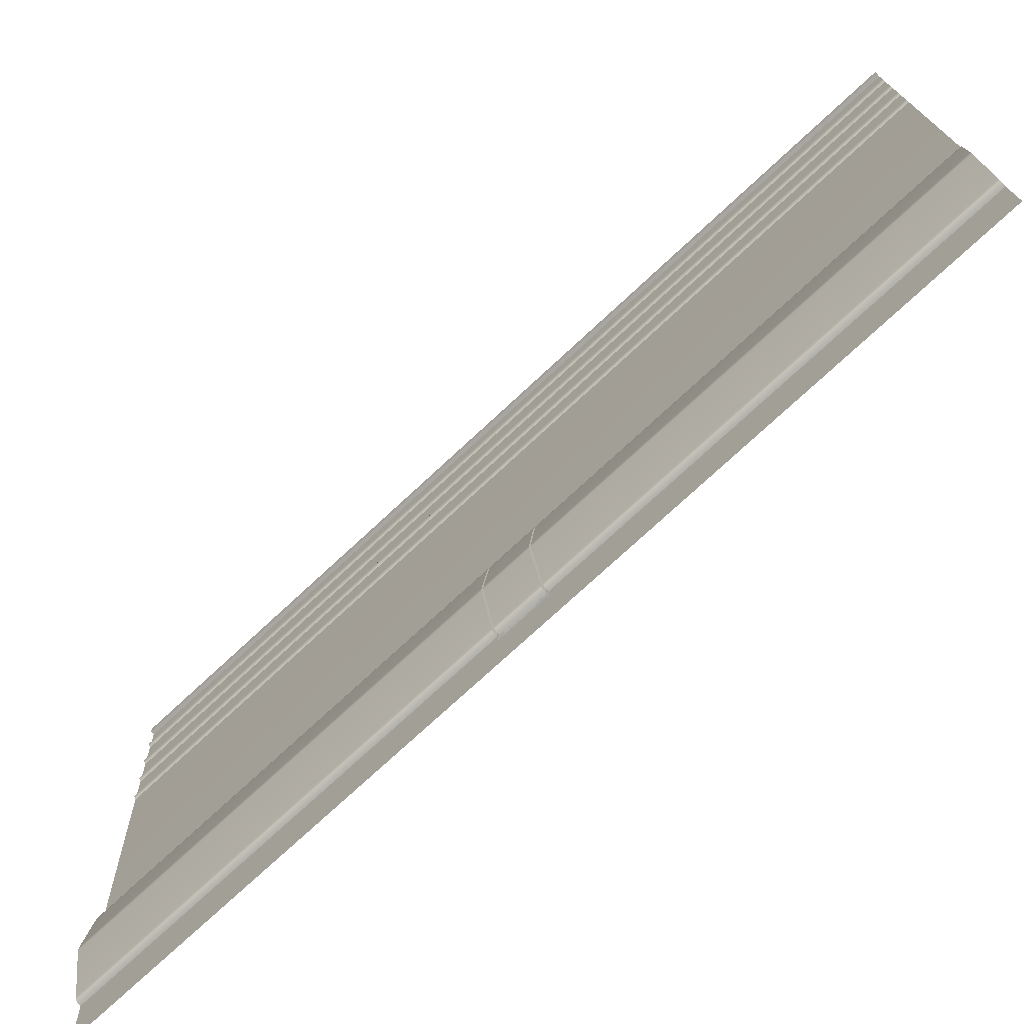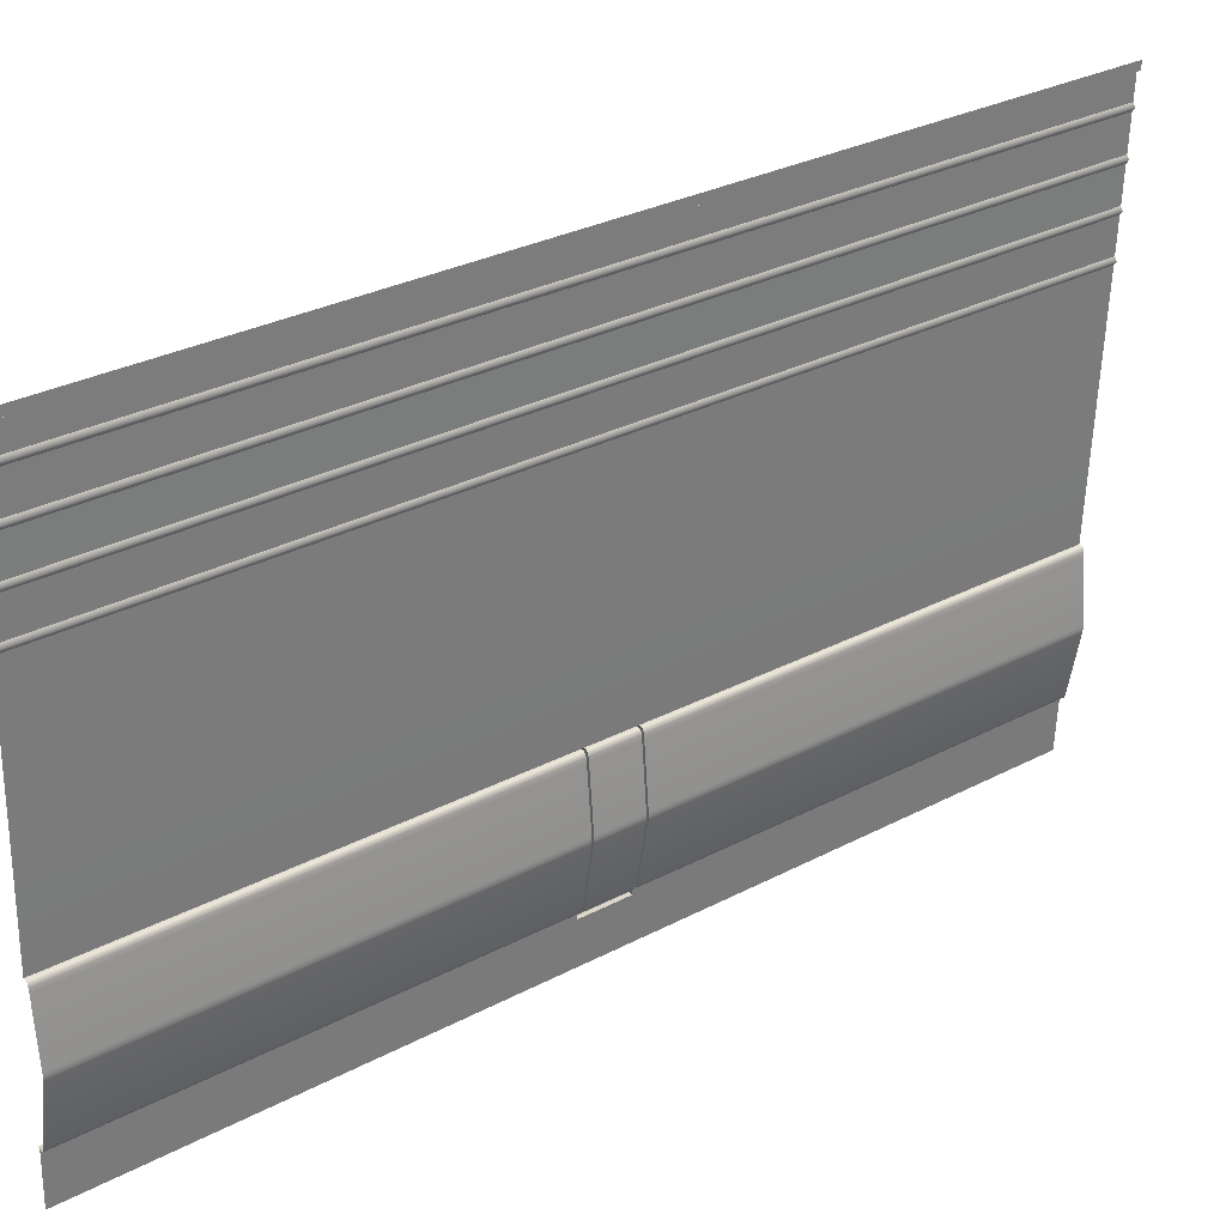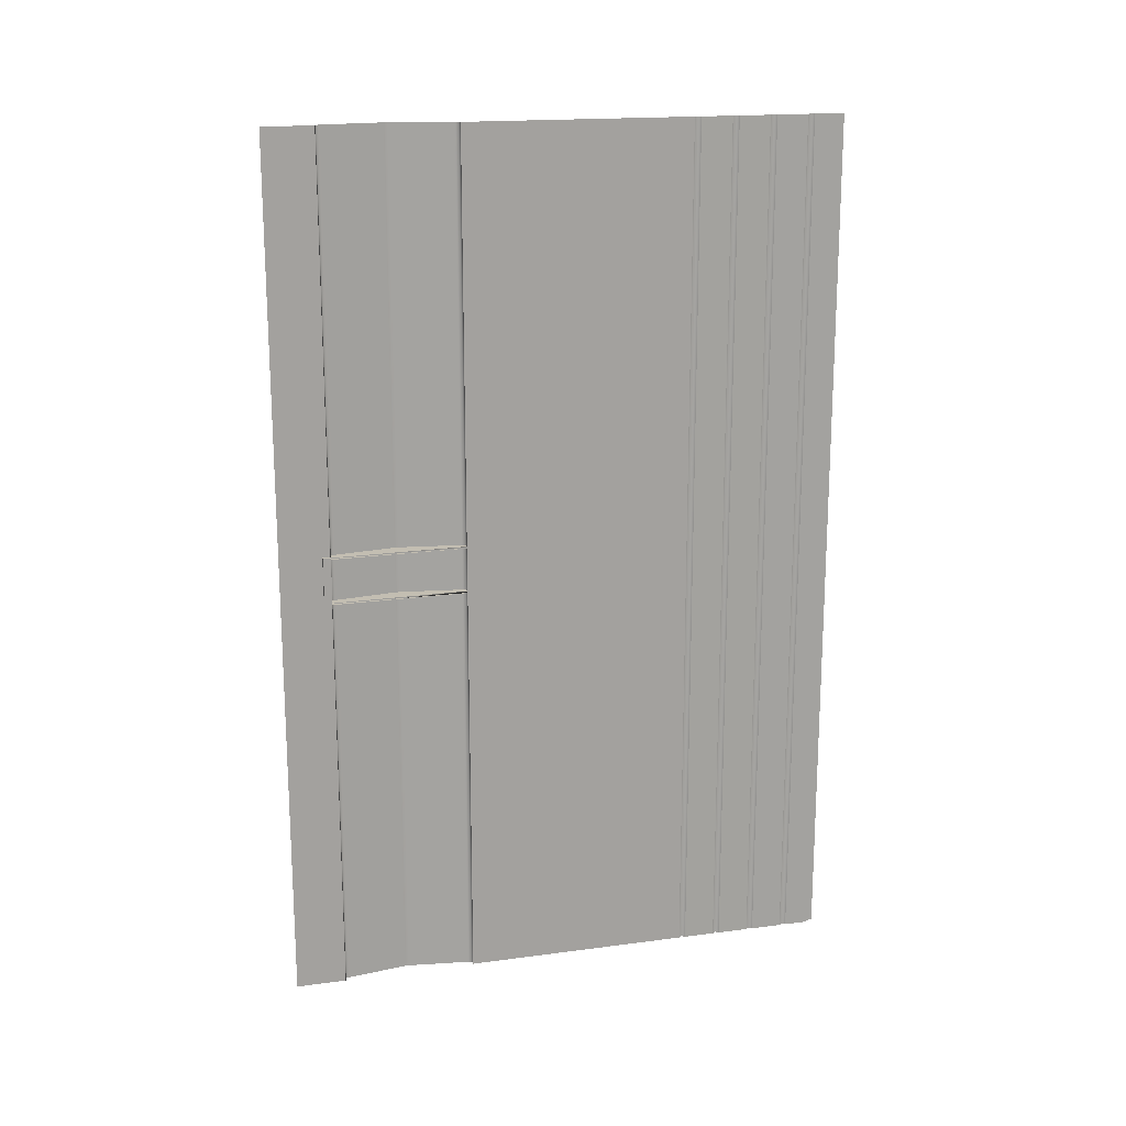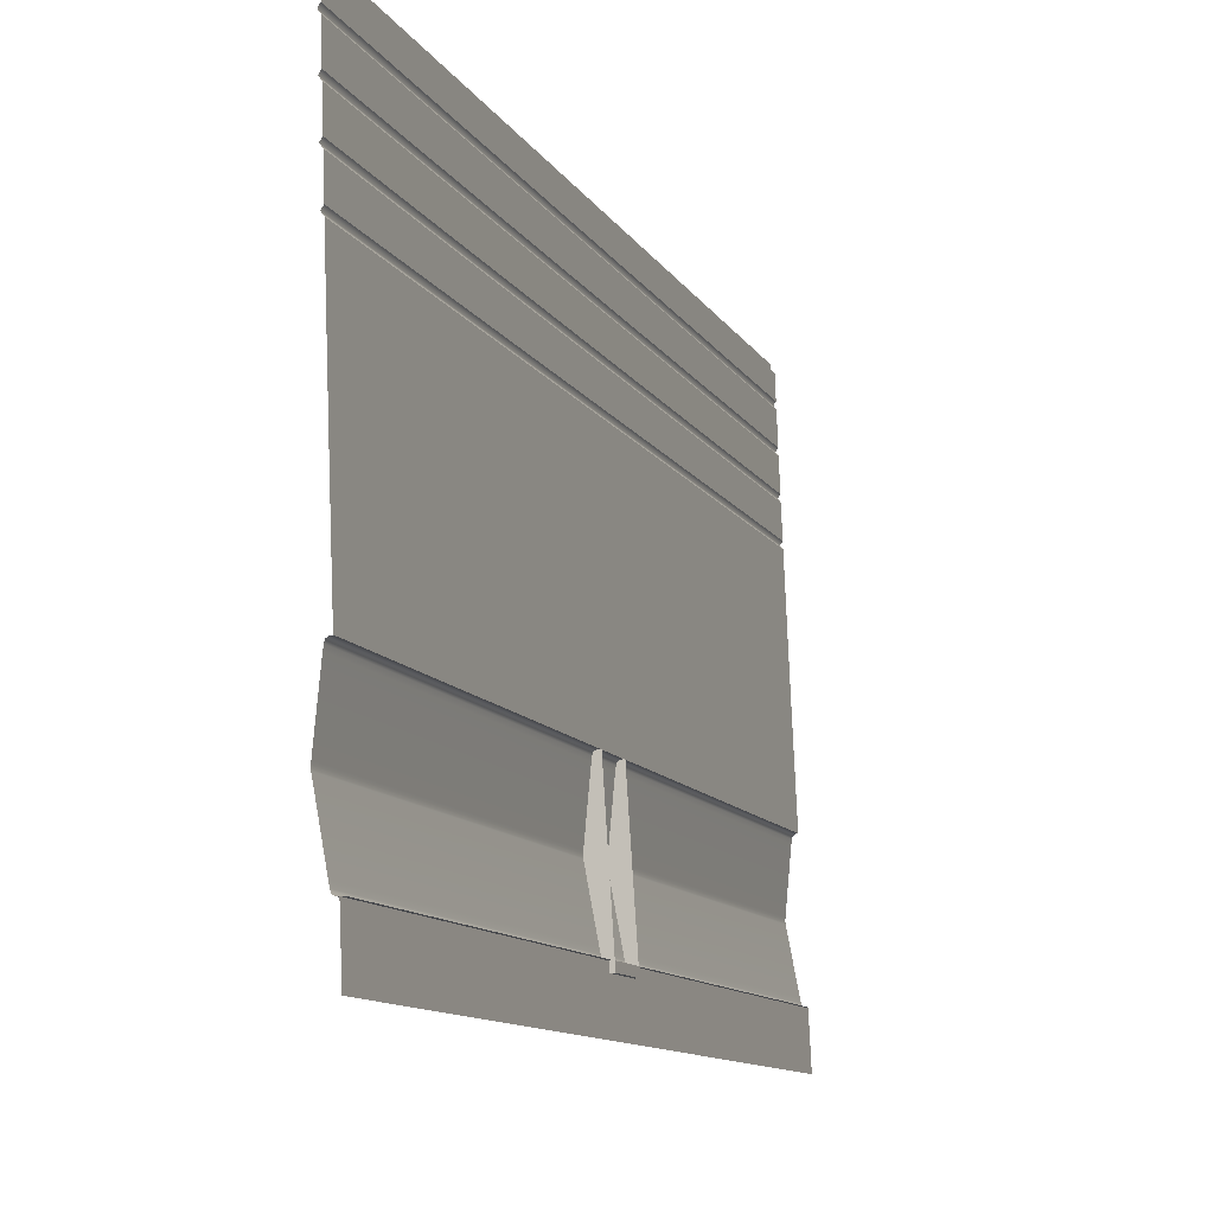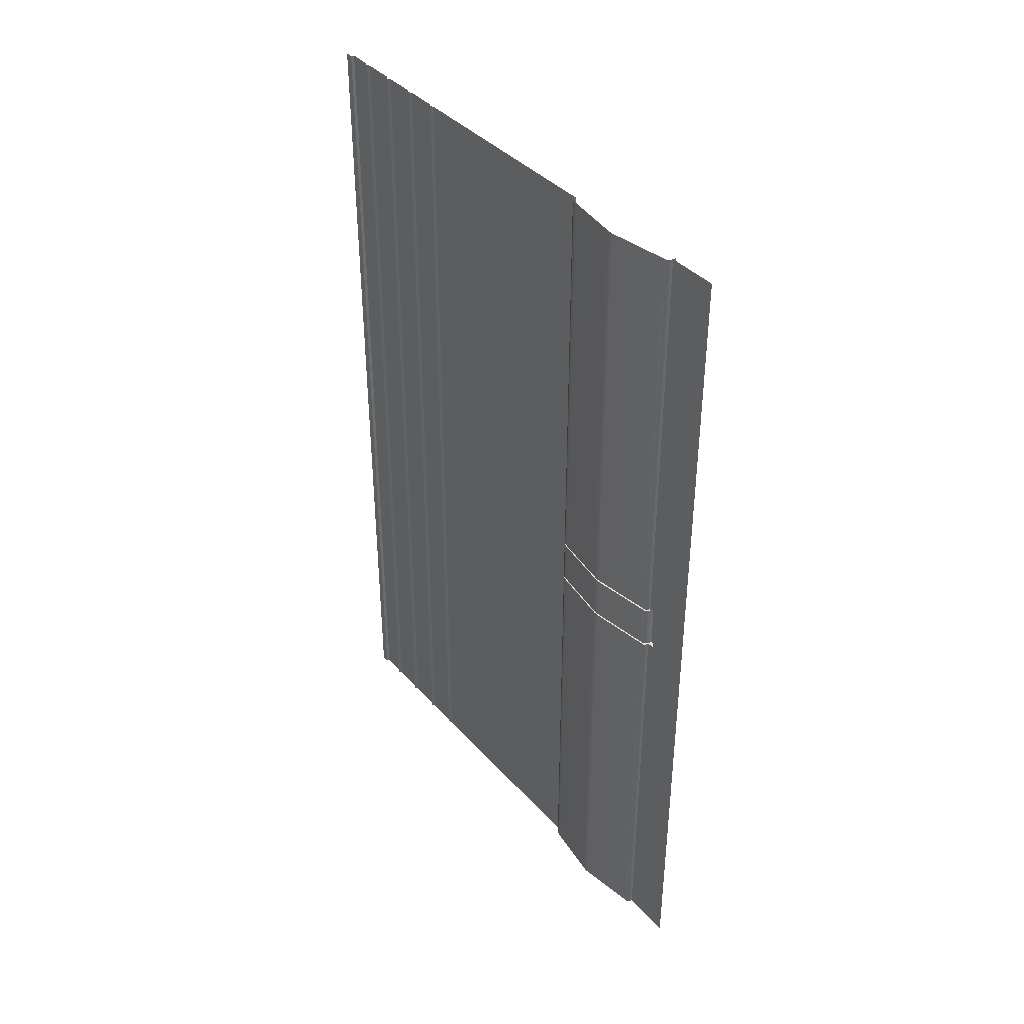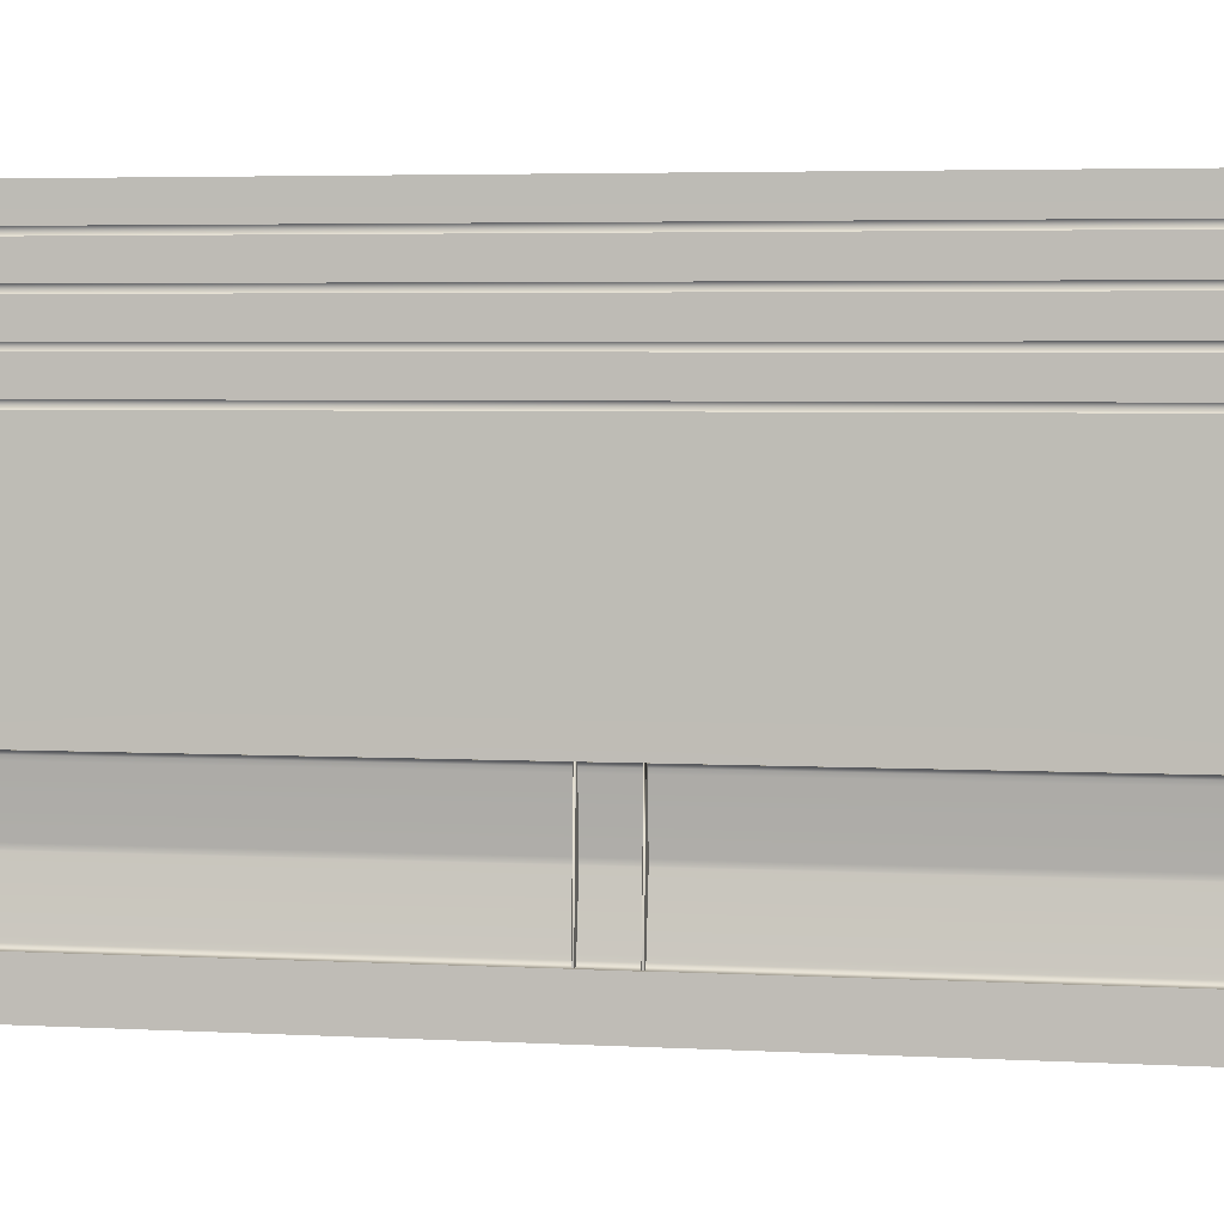
<metadata>
{"format":"obj","ext":"obj","renderer":"f3d","projection":"perspective","resolution":1024,"background":"white","views":[{"elev":-74.1,"azim":-47.0,"up":"+Y"},{"elev":30.5,"azim":-127.2,"up":"+Y"},{"elev":17.4,"azim":77.6,"up":"+Z"},{"elev":-11.4,"azim":19.5,"up":"+Y"},{"elev":39.1,"azim":-34.5,"up":"+Z"},{"elev":4.9,"azim":98.8,"up":"+Y"}]}
</metadata>
<code>
o door_l_comp_2_wing_lr_ok.003
v 2.386 -42.59 2.054
v 0.6041 -8.931 35.89
v 0.6041 -8.931 -35.9
v 0.6259 -9.496 35.89
v 0.3762 -2.6 -35.9
v 0.4871 -5.765 35.89
v 0.7271 -12.1 35.89
v 2.074 -43.24 -1.917
v 0.9986 -18.84 35.89
v 1.185 -23.32 -35.9
v 1.385 -28.01 35.89
v 0.7495 -12.66 -35.9
v 0.01982 -0.6459 35.89
v -0.001344 -0.000259 35.89
v 1.522 -41.94 -1.917
v 0.6083 -36.9 -1.917
v 0.6083 -37.14 -35.9
v 1.583 -42.26 -1.917
v 1.101 -31.78 -1.917
v 1.581 -31.44 -1.917
v 1.581 -31.44 -35.9
v 1.364 -31.44 -35.9
v 1.845 -42.59 -1.917
v 2.322 -42.59 -1.917
v 2.322 -42.59 -35.9
v 1.164 -31.55 35.89
v 1.364 -31.44 2.054
v 1.164 -31.55 2.054
v 1.583 -42.26 2.054
v 0.6083 -36.9 2.054
v 0.6083 -37.14 2.054
v 1.522 -41.94 2.054
v 0.6194 -36.78 2.054
v 1.055 -32.12 2.054
v 1.845 -42.59 2.054
v 2.322 -42.59 35.89
v 2.322 -42.59 2.054
v 2.044 -42.59 35.89
v 2.044 -42.59 2.054
v 0.6218 -37.25 2.054
v 1.101 -31.78 35.89
v 1.581 -31.44 35.89
v 1.581 -31.44 2.054
v 0.6218 -37.25 1.897
v 2.322 -42.59 1.897
v 0.6194 -36.78 1.897
v 2.236 -46.74 2.054
v 2.236 -46.74 -1.917
v 2.236 -46.74 35.89
v 0.6083 -37.14 1.897
v 0.6083 -36.9 -1.76
v 0.6083 -37.14 -1.76
v 1.583 -42.26 -1.76
v 0.6194 -36.78 -1.76
v 1.646 -42.48 1.897
v 1.646 -42.48 -1.76
v 1.845 -42.59 -1.76
v 2.322 -42.59 -1.76
v 1.101 -31.78 1.897
v 1.101 -31.78 -1.76
v 1.581 -31.44 1.897
v 1.581 -31.44 -1.76
v 1.364 -31.44 -1.76
v 1.164 -31.55 -1.76
v 1.561 -31.55 1.897
v 1.588 -31.55 1.897
v 1.845 -42.59 1.897
v 1.583 -42.26 1.897
v 1.522 -41.94 1.897
v 1.364 -31.44 1.897
v 1.278 -31.55 1.897
v 1.425 -31.55 1.897
v 1.164 -31.55 1.897
v 1.495 -31.55 1.897
v 1.055 -32.12 1.897
v 0.6083 -36.9 1.897
v 0.6218 -37.25 -1.76
v 1.522 -41.94 -1.76
v 1.561 -31.55 -1.76
v 1.588 -31.55 -1.76
v 1.278 -31.55 -1.76
v 1.425 -31.55 -1.76
v 1.495 -31.55 -1.76
v 1.055 -32.12 -1.76
v 0.6083 -37.14 -1.917
v 0.6218 -37.25 -1.917
v 0.6194 -36.78 -1.917
v 1.055 -32.12 -1.917
v 1.364 -31.44 -1.917
v 1.164 -31.55 -1.917
v 1.646 -42.48 -1.917
v 1.101 -31.78 2.054
v 1.646 -42.48 2.054
v 1.537 -31.44 -1.917
v 1.537 -31.44 -1.76
v 1.537 -31.44 1.897
v 1.537 -31.44 2.054
v 2.044 -42.59 -1.917
v 2.044 -42.59 -1.76
v 2.044 -42.59 1.897
v 2.386 -42.59 -1.917
v 2.416 -43.24 2.054
v 2.416 -43.24 -1.917
v 2.074 -43.24 2.054
v 0.6218 -37.25 35.89
v 0.6194 -36.78 35.89
v 1.364 -31.44 35.89
v 1.583 -42.26 35.89
v 1.845 -42.59 35.89
v 1.646 -42.48 35.89
v 1.522 -41.94 35.89
v 0.6083 -37.14 35.89
v 0.6083 -36.9 35.89
v 1.055 -32.12 35.89
v 0.6194 -36.78 -35.9
v 1.522 -41.94 -35.9
v 1.646 -42.48 -35.9
v 1.583 -42.26 -35.9
v 1.845 -42.59 -35.9
v 1.101 -31.78 -35.9
v 1.164 -31.55 -35.9
v 1.055 -32.12 -35.9
v 0.6083 -36.9 -35.9
v 0.6218 -37.25 -35.9
v 0.7495 -12.66 35.89
v 0.542 -12.38 35.89
v 0.4186 -9.214 35.89
v 0.3009 -6.049 35.89
v 0.5073 -6.331 35.89
v 0.3958 -3.165 35.89
v 0.1897 -2.883 35.89
v 0.542 -12.38 -35.9
v 0.7271 -12.1 -35.9
v 0.4186 -9.214 -35.9
v 0.6259 -9.496 -35.9
v 0.3009 -6.048 -35.9
v 0.4871 -5.765 -35.9
v 0.5073 -6.331 -35.9
v 0.1897 -2.883 -35.9
v 0.3958 -3.165 -35.9
v 0.3103 -0.6459 -35.9
v 1.537 -31.44 -35.9
v 2.044 -42.59 -35.9
v 0.3435 -1.659 -35.9
v 0.8332 -14.77 -35.9
v 1.385 -28.01 -35.9
v 0.9986 -18.84 -35.9
v 2.236 -46.74 -35.9
v 2.074 -43.24 -35.9
v 1.537 -31.44 35.89
v 0.3762 -2.6 35.89
v 0.3435 -1.659 35.89
v 0.8332 -14.77 35.89
v 1.185 -23.32 35.89
v 2.074 -43.24 35.89
v 0.3103 -0.6459 35.89
v 0.01982 -0.6459 -35.9
v -0.001344 -0.000217 -35.9
v 0.7495 -12.66 35.89
v 0.5073 -6.331 35.89
v 0.3958 -3.165 35.89
v 0.7271 -12.1 -35.9
v 0.6259 -9.496 -35.9
v 0.5073 -6.331 -35.9
v 0.4871 -5.765 -35.9
v 0.3958 -3.165 -35.9
v 0.3762 -2.6 35.89
v 0.6041 -8.931 -35.9
v 0.6041 -8.931 35.89
v 0.01982 -0.6459 35.89
v 1.583 -42.26 -1.917
v 1.522 -41.94 -1.917
v 1.581 -31.44 -1.917
v 2.322 -42.59 -1.917
v 1.845 -42.59 -1.917
v 1.364 -31.44 2.054
v 1.164 -31.55 2.054
v 0.6083 -36.9 2.054
v 0.6083 -37.14 2.054
v 1.522 -41.94 2.054
v 1.583 -42.26 2.054
v 0.6194 -36.78 2.054
v 1.055 -32.12 2.054
v 1.845 -42.59 2.054
v 2.322 -42.59 2.054
v 2.044 -42.59 2.054
v 2.044 -42.59 2.054
v 2.044 -42.59 2.054
v 0.6218 -37.25 2.054
v 1.581 -31.44 2.054
v 0.6083 -36.9 -1.76
v 0.6083 -37.14 -1.76
v 0.6194 -36.78 -1.76
v 1.646 -42.48 -1.76
v 1.845 -42.59 -1.76
v 2.322 -42.59 -1.76
v 1.581 -31.44 1.897
v 1.581 -31.44 -1.76
v 1.364 -31.44 -1.76
v 1.164 -31.55 -1.76
v 1.101 -31.78 -1.76
v 1.583 -42.26 -1.76
v 0.6218 -37.25 1.897
v 1.522 -41.94 1.897
v 1.845 -42.59 1.897
v 2.322 -42.59 1.897
v 1.055 -32.12 1.897
v 0.6194 -36.78 1.897
v 1.583 -42.26 1.897
v 0.6083 -36.9 1.897
v 1.522 -41.94 -1.76
v 0.6218 -37.25 -1.76
v 0.6083 -37.14 -1.917
v 0.6218 -37.25 -1.917
v 1.055 -32.12 -1.917
v 0.6194 -36.78 -1.917
v 1.364 -31.44 -1.917
v 1.164 -31.55 -1.917
v 1.364 -31.44 1.897
v 1.164 -31.55 1.897
v 2.044 -42.59 -1.917
v 2.044 -42.59 -1.917
v 2.044 -42.59 -1.917
v 2.416 -43.24 2.054
v 2.416 -43.24 2.054
v 2.416 -43.24 -1.917
v 2.416 -43.24 -1.917
v 2.074 -43.24 2.054
v 2.074 -43.24 2.054
v 0.7271 -12.1 35.89
v 0.6259 -9.496 35.89
v 0.4871 -5.765 35.89
v 0.7495 -12.66 -35.9
v 0.3762 -2.6 -35.9
v 0.3103 -0.6459 -35.9
v 0.3103 -0.6459 35.89
v 0.01982 -0.6459 -35.9
v 2.386 -42.59 -1.917
v 2.386 -42.59 -1.917
v 2.386 -42.59 2.054
v 2.386 -42.59 2.054
v 2.074 -43.24 -1.917
v 2.074 -43.24 -1.917
v 0.6083 -36.9 -1.917
v 1.101 -31.78 -1.917
v 1.646 -42.48 -1.917
v 1.646 -42.48 2.054
v 1.101 -31.78 2.054
v 0.6083 -37.14 1.897
v 1.055 -32.12 -1.76
v 1.646 -42.48 1.897
v 1.101 -31.78 1.897
f 238 240 187
f 222 238 187
f 6 130 140
f 137 6 140
f 169 129 138
f 168 169 138
f 7 4 135
f 133 7 135
f 161 131 139
f 166 161 139
f 231 127 134
f 163 231 134
f 131 151 234
f 139 131 234
f 127 2 3
f 134 127 3
f 152 236 235
f 144 152 235
f 167 152 144
f 5 167 144
f 160 128 136
f 164 160 136
f 128 232 165
f 136 128 165
f 159 126 132
f 233 159 132
f 126 230 162
f 132 126 162
f 242 223 143
f 149 242 143
f 154 9 147
f 10 154 147
f 11 154 10
f 146 11 10
f 153 125 12
f 145 153 12
f 9 153 145
f 147 9 145
f 158 237 170
f 14 158 170
f 157 141 156
f 13 157 156
f 172 214 124
f 116 172 124
f 213 244 123
f 17 213 123
f 214 213 17
f 124 214 17
f 171 172 116
f 118 171 116
f 215 245 120
f 122 215 120
f 244 216 115
f 123 244 115
f 217 173 21
f 22 217 21
f 216 215 122
f 115 216 122
f 245 218 121
f 120 245 121
f 175 246 117
f 119 175 117
f 218 217 22
f 121 218 22
f 174 175 119
f 25 174 119
f 246 171 118
f 117 246 118
f 26 107 176
f 177 26 176
f 110 108 181
f 247 110 181
f 112 113 178
f 179 112 178
f 108 111 180
f 181 108 180
f 113 106 182
f 178 113 182
f 106 114 183
f 182 106 183
f 109 110 247
f 184 109 247
f 36 109 184
f 185 36 184
f 155 38 186
f 229 155 186
f 111 105 189
f 180 111 189
f 105 112 179
f 189 105 179
f 114 41 248
f 183 114 248
f 107 42 190
f 176 107 190
f 41 26 177
f 248 41 177
f 203 206 208
f 47 229 242
f 48 47 242
f 49 155 229
f 47 49 229
f 48 242 149
f 148 48 149
f 249 76 191
f 192 249 191
f 68 204 211
f 202 68 211
f 76 46 193
f 191 76 193
f 46 75 84
f 193 46 84
f 67 251 194
f 195 67 194
f 45 67 195
f 196 45 195
f 204 44 212
f 211 204 212
f 44 249 192
f 212 44 192
f 75 252 201
f 84 75 201
f 70 197 198
f 199 70 198
f 252 73 200
f 201 252 200
f 73 70 199
f 200 73 199
f 251 68 202
f 194 251 202
f 61 65 66
f 205 209 55
f 69 206 203
f 205 206 209
f 219 71 72
f 59 71 220
f 65 74 207
f 208 65 207
f 50 203 210
f 209 206 69
f 207 74 72
f 59 207 72
f 210 203 208
f 54 77 51
f 78 77 58
f 52 51 77
f 78 58 53
f 56 53 57
f 54 79 80
f 58 54 80
f 63 81 64
f 82 83 250
f 60 82 250
f 54 58 77
f 53 58 57
f 62 82 63
f 83 79 54
f 250 83 54
f 85 86 16
f 20 87 24
f 87 20 88
f 19 89 90
f 89 19 20
f 24 18 23
f 91 23 18
f 15 24 86
f 16 86 87
f 19 88 20
f 24 15 18
f 86 24 87
f 43 92 27
f 29 37 35
f 28 27 92
f 34 43 33
f 30 40 31
f 32 37 29
f 30 33 40
f 92 43 34
f 37 40 33
f 93 29 35
f 40 37 32
f 43 37 33
f 65 61 74
f 208 206 66
f 65 208 66
f 71 59 72
f 72 61 219
f 71 219 220
f 94 95 96
f 142 94 96
f 146 142 96
f 11 146 96
f 150 11 96
f 97 150 96
f 74 61 72
f 81 60 64
f 82 60 81
f 81 63 82
f 82 62 83
f 83 62 79
f 79 62 80
f 221 99 95
f 94 221 95
f 100 188 97
f 96 100 97
f 224 241 239
f 226 224 239
f 1 225 228
f 39 1 228
f 227 101 98
f 243 227 98
f 102 103 8
f 104 102 8

</code>
